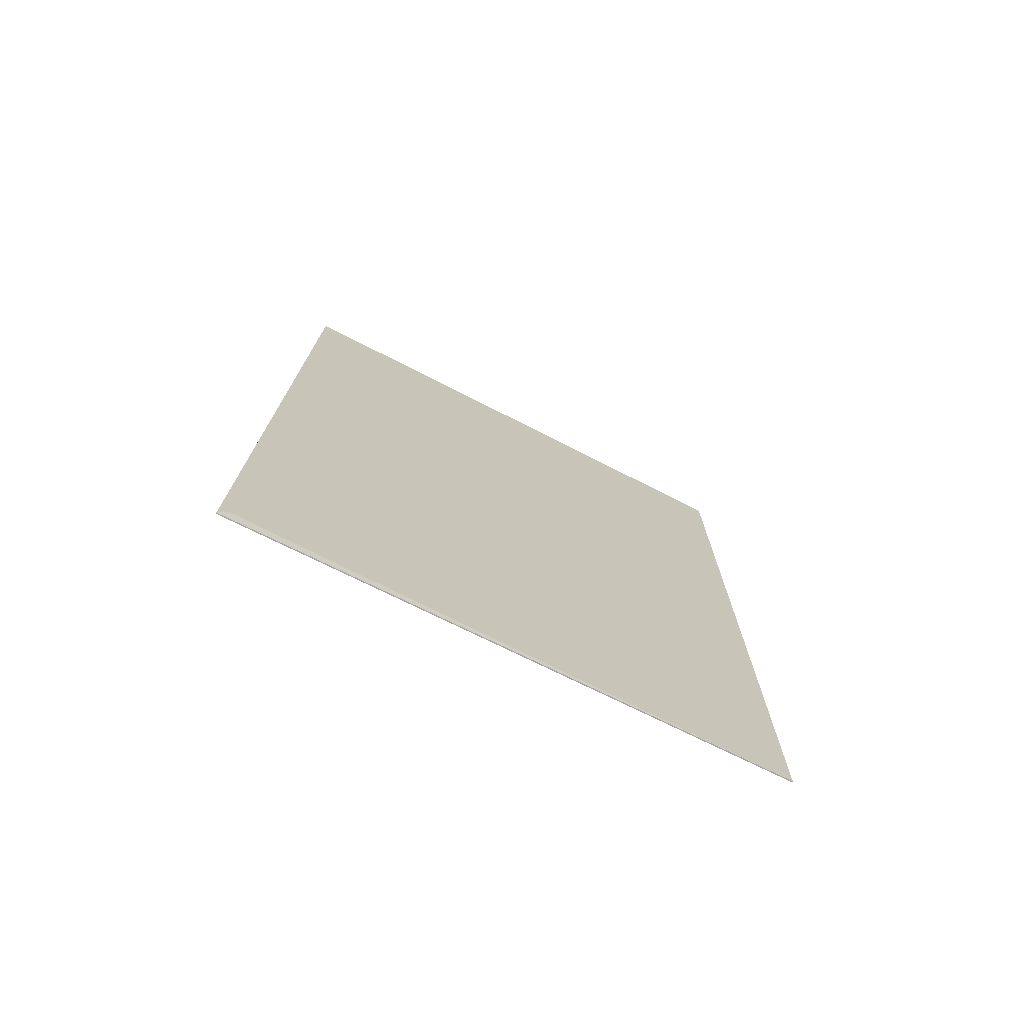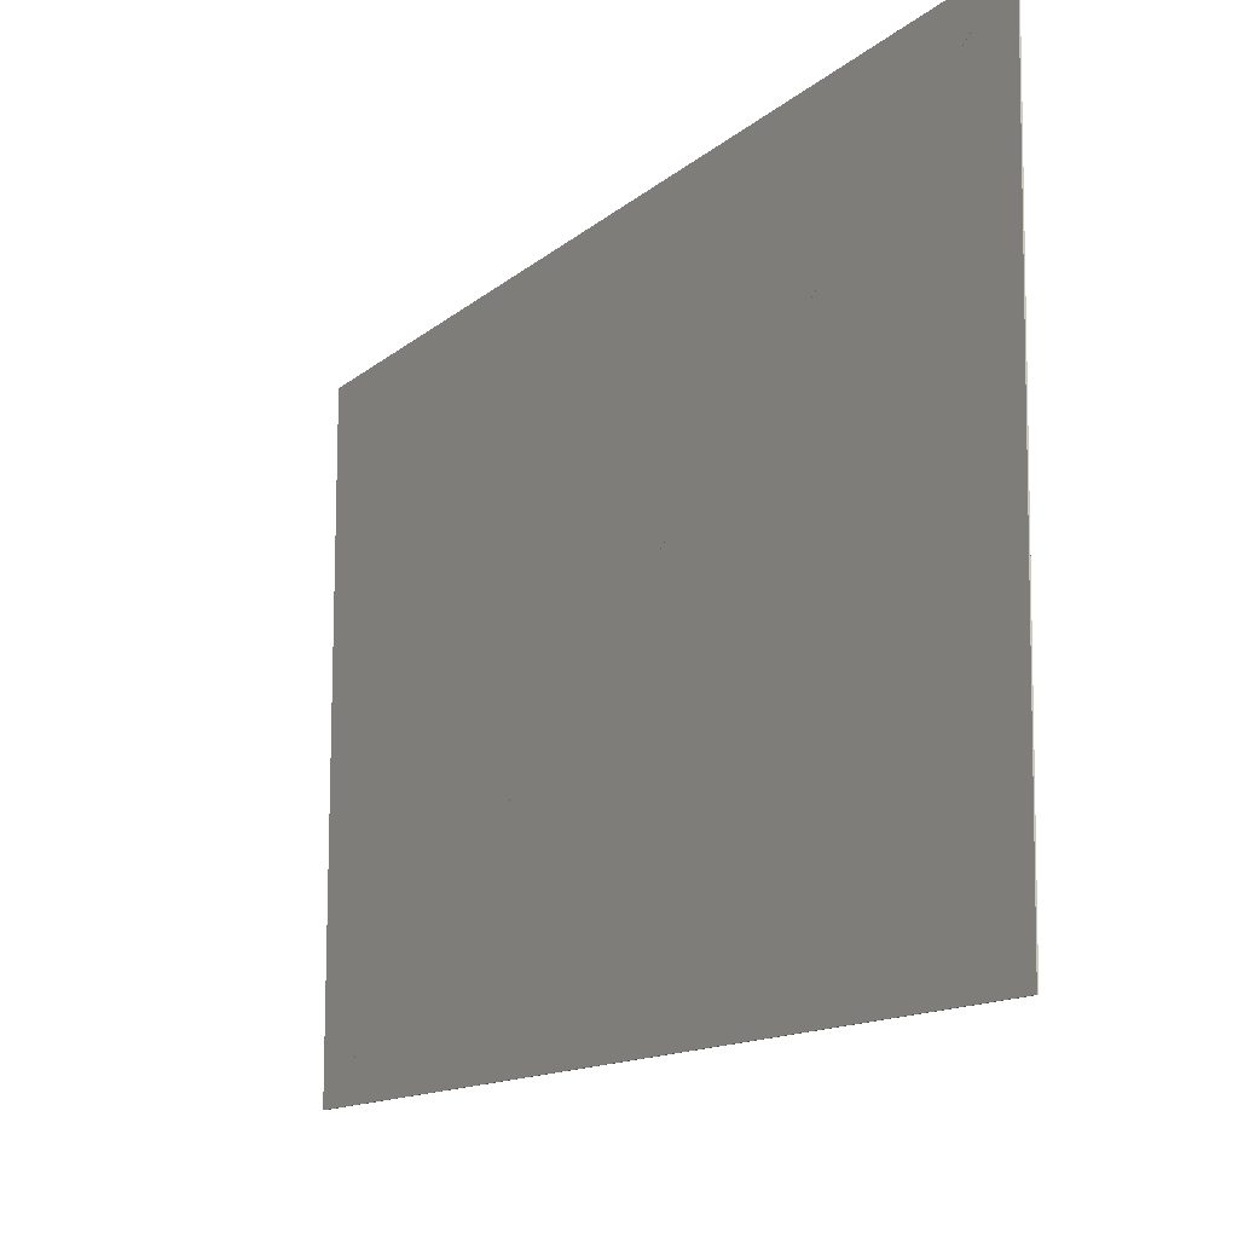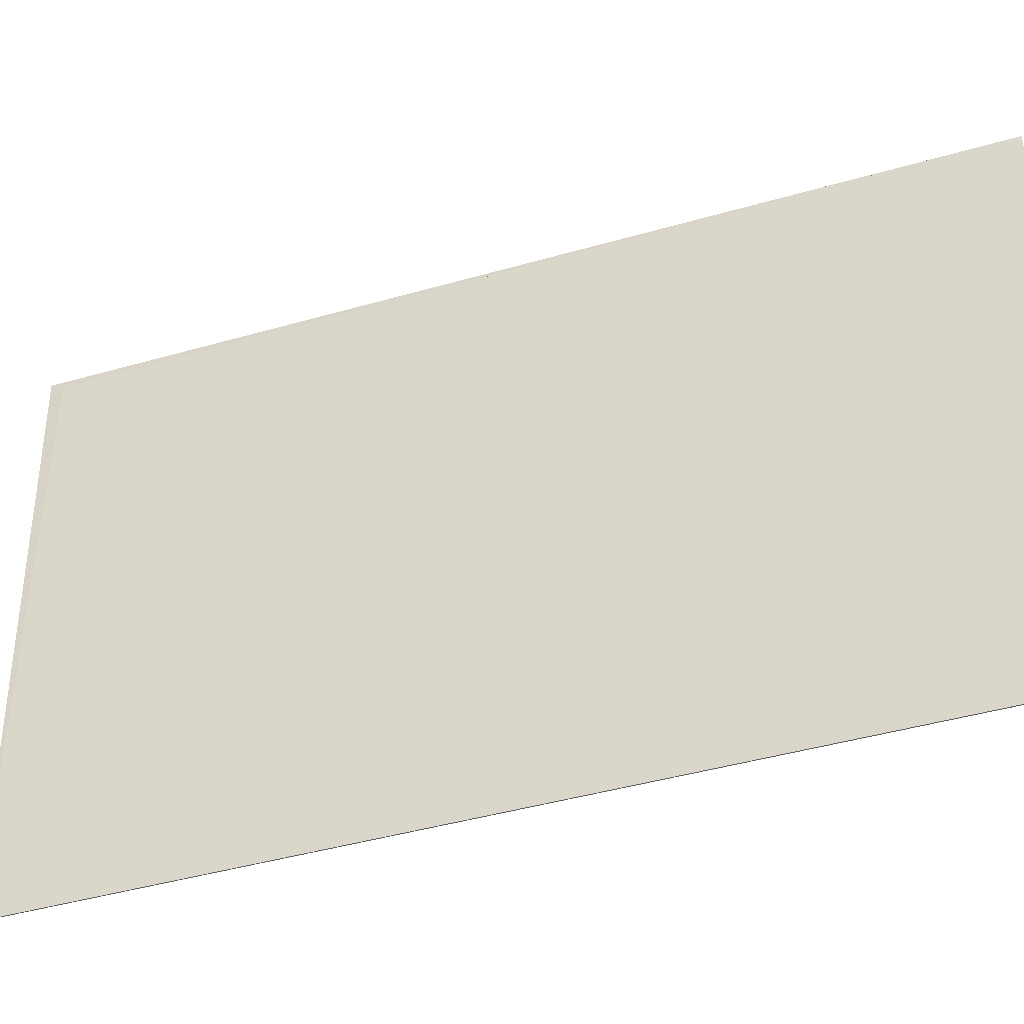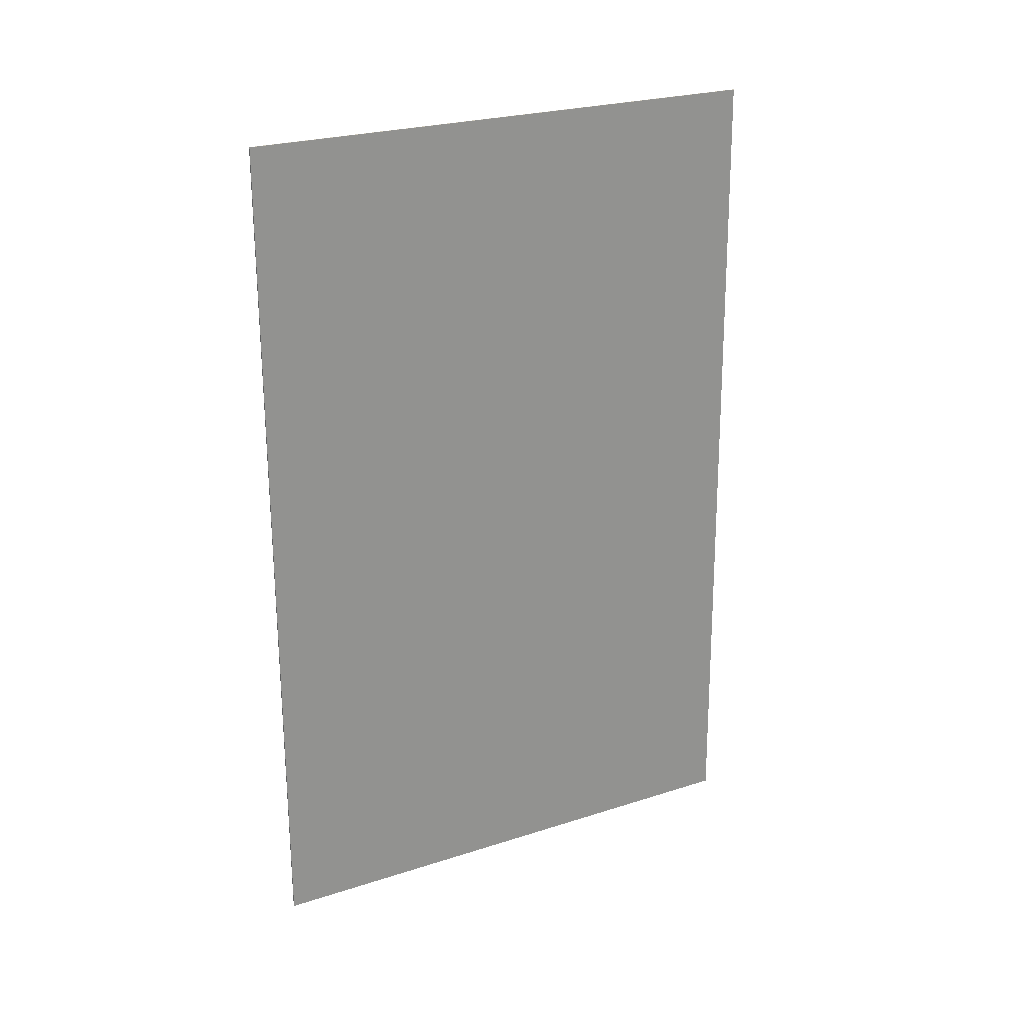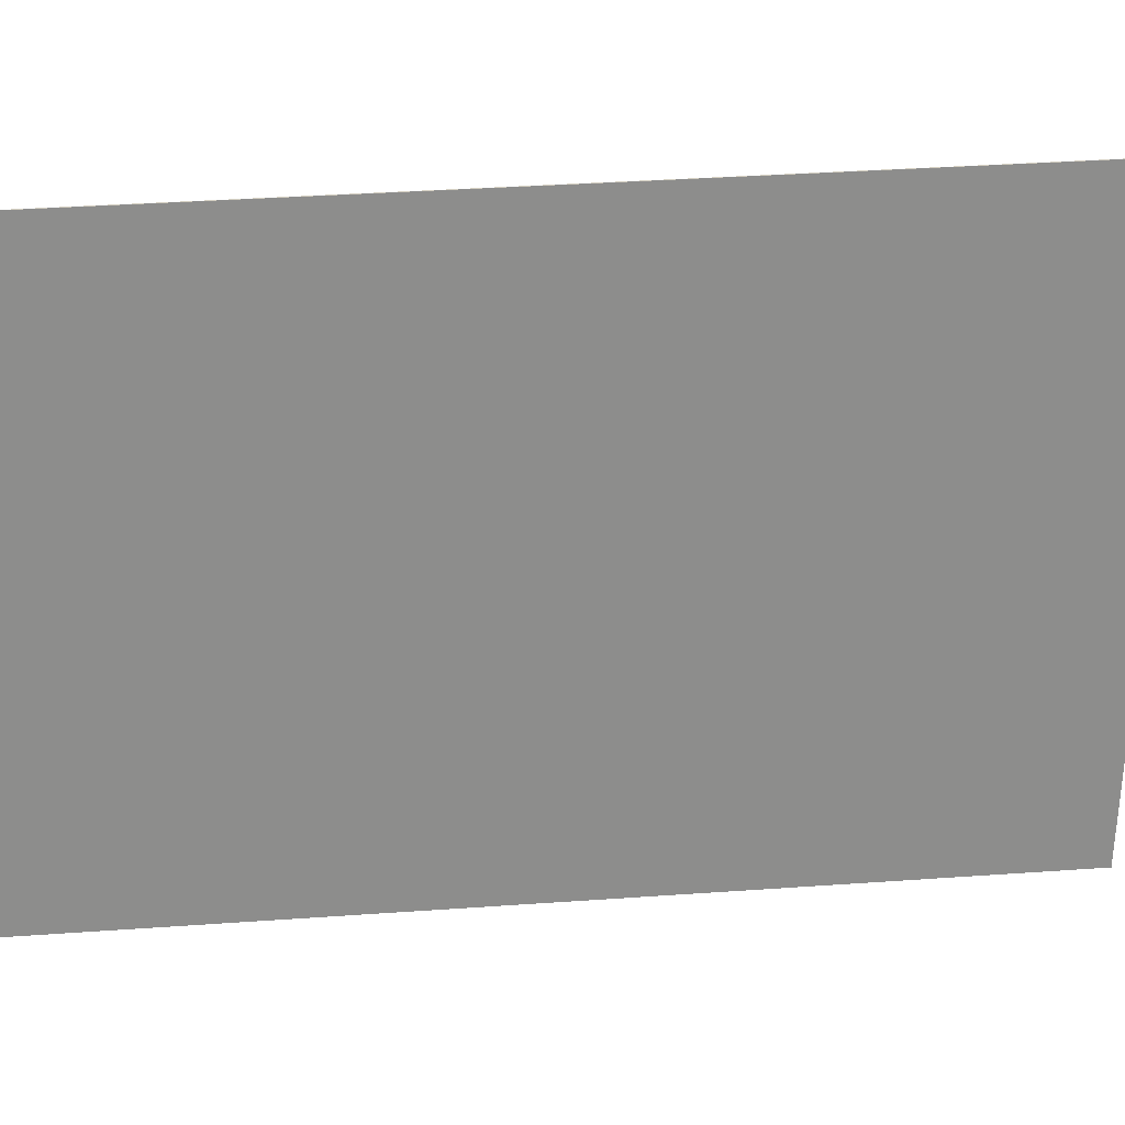
<metadata>
{"format":"obj","ext":"obj","renderer":"f3d","projection":"perspective","resolution":1024,"background":"white","views":[{"elev":-73.5,"azim":-117.0,"up":"+Z"},{"elev":-13.4,"azim":149.9,"up":"+Y"},{"elev":-42.0,"azim":-70.4,"up":"+Y"},{"elev":24.0,"azim":60.1,"up":"+Z"},{"elev":25.9,"azim":83.4,"up":"+Y"}]}
</metadata>
<code>
v 0.7329 0.06956 -0.4352
v 0.733 0.06197 -0.4235
v 0.733 0.06197 0.3606
v 0.733 -0.4474 -0.4235
v 0.733 -0.4474 0.3606
v 0.7339 0.06956 -0.4352
v 0.732 0.06197 -0.4235
v 0.732 0.06197 0.3606
v 0.732 -0.4474 -0.4235
v 0.732 -0.4474 0.3606
f 9 1 10
f 4 5 6
f 1 6 10
f 10 6 5
f 9 10 5
f 9 5 4
f 1 9 4
f 1 4 6
f 7 9 8
f 2 3 4
f 9 4 8
f 8 4 3
f 7 8 3
f 7 3 2
f 9 7 2
f 9 2 4
f 9 7 1
f 4 6 2
f 7 2 1
f 1 2 6
f 9 1 6
f 9 6 4
f 7 9 4
f 7 4 2
f 7 8 1
f 2 6 3
f 8 3 1
f 1 3 6
f 7 1 6
f 7 6 2
f 8 7 2
f 8 2 3
f 1 8 10
f 6 5 3
f 8 3 10
f 10 3 5
f 1 10 5
f 1 5 6
f 8 1 6
f 8 6 3
f 8 9 10
f 3 5 4
f 9 4 10
f 10 4 5
f 8 10 5
f 8 5 3
f 9 8 3
f 9 3 4

</code>
